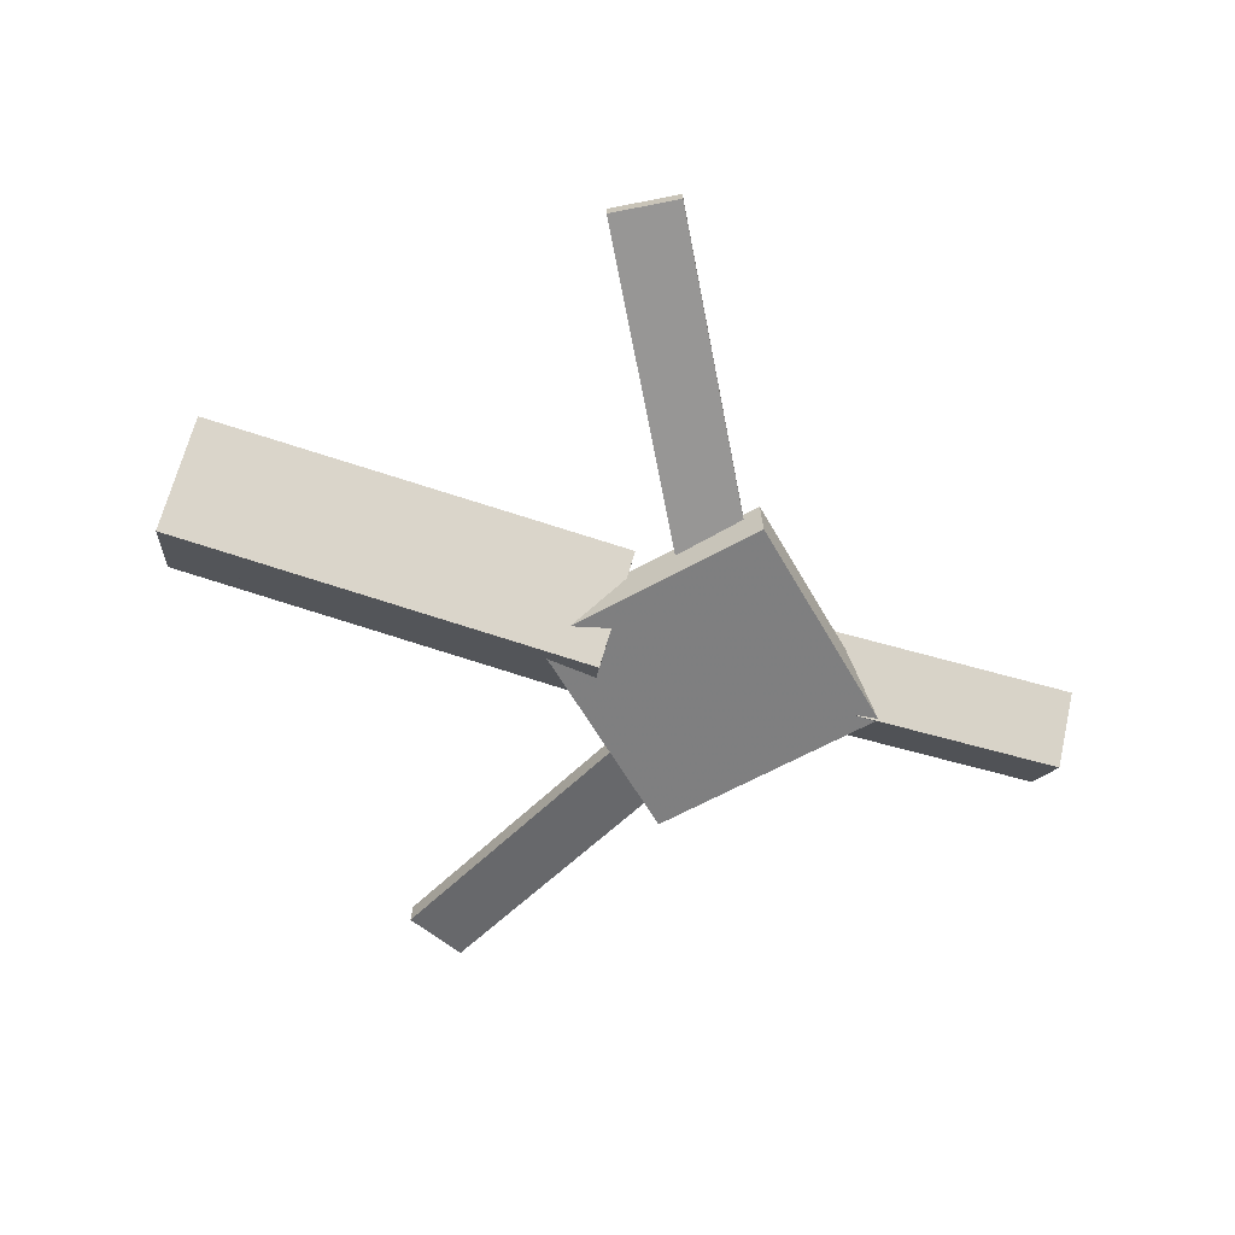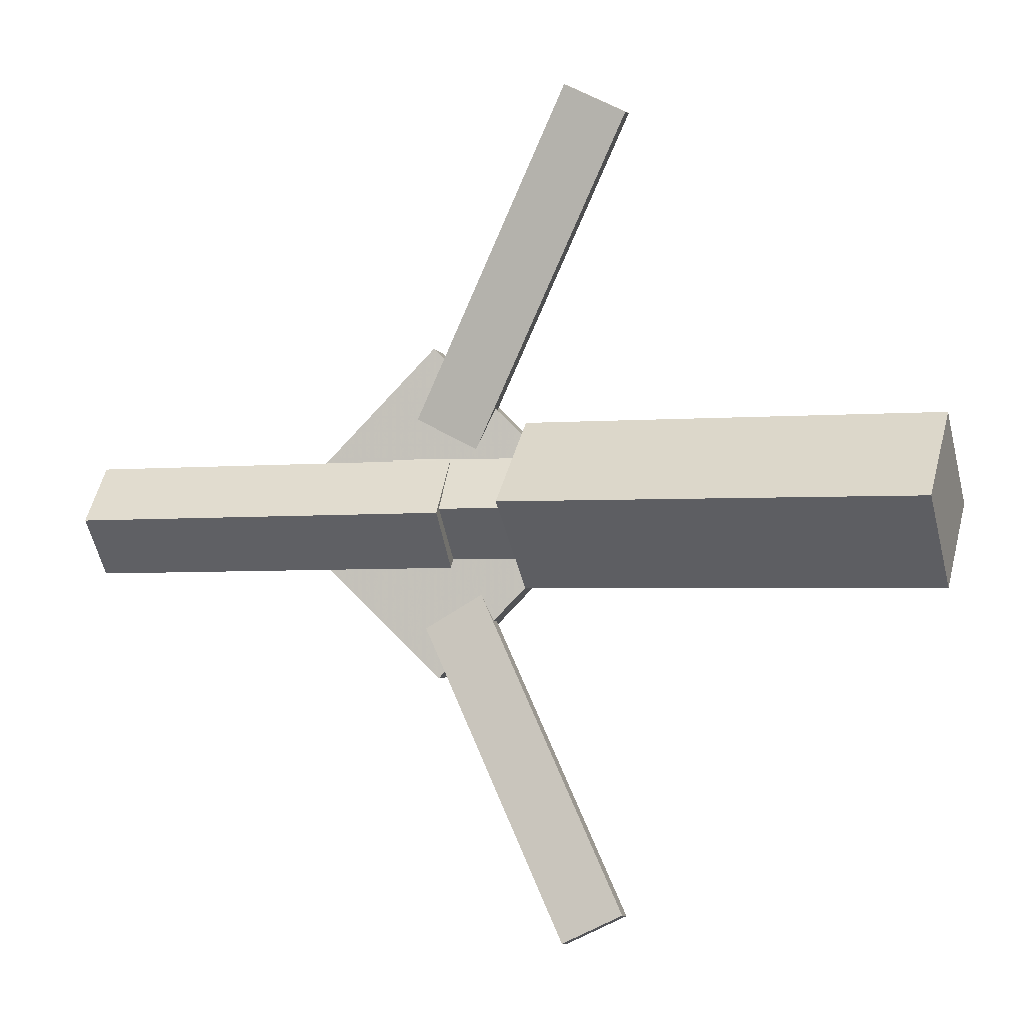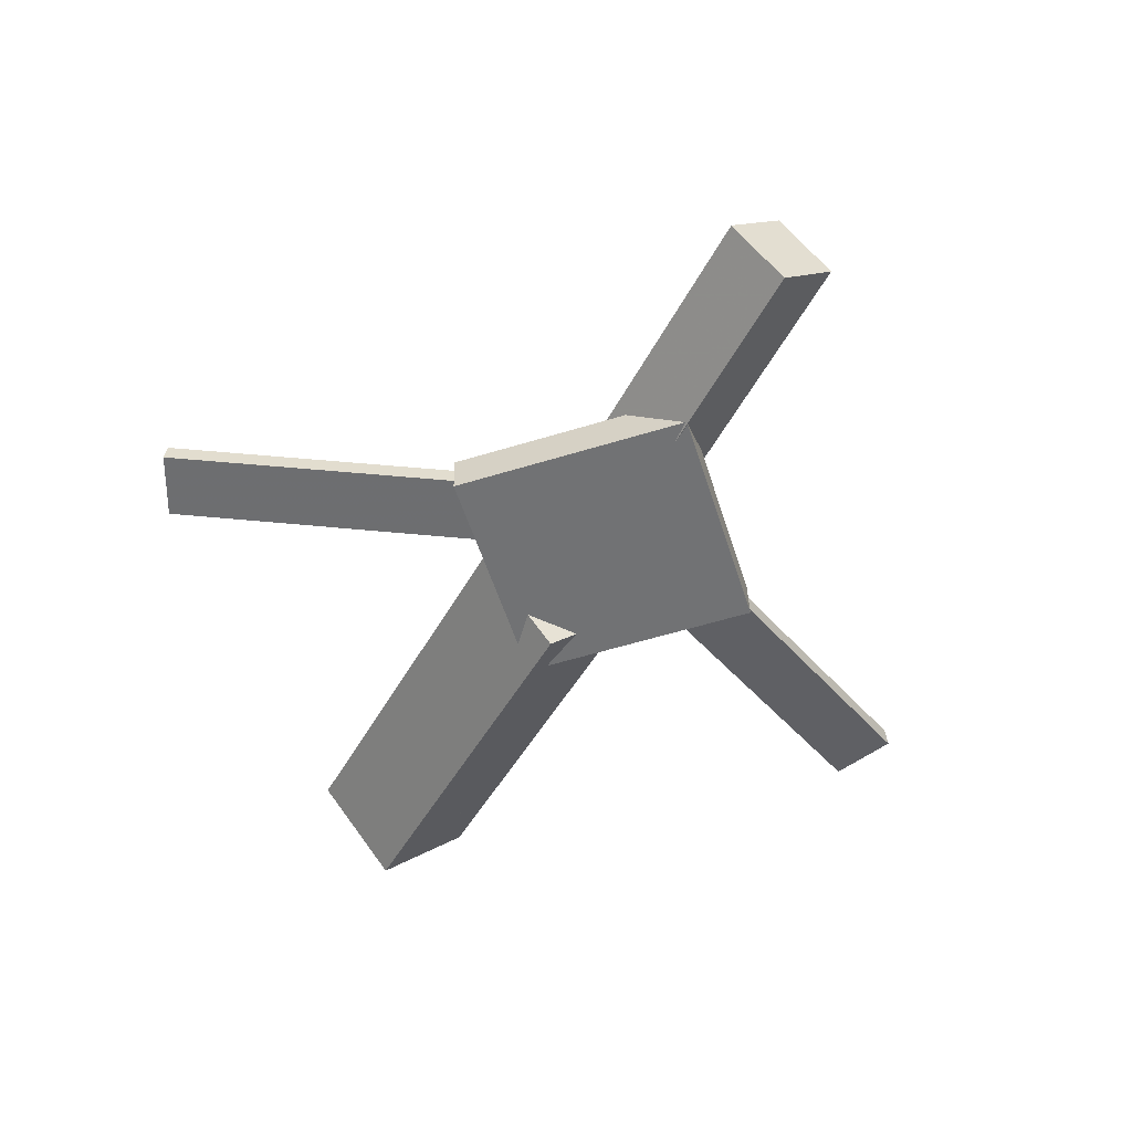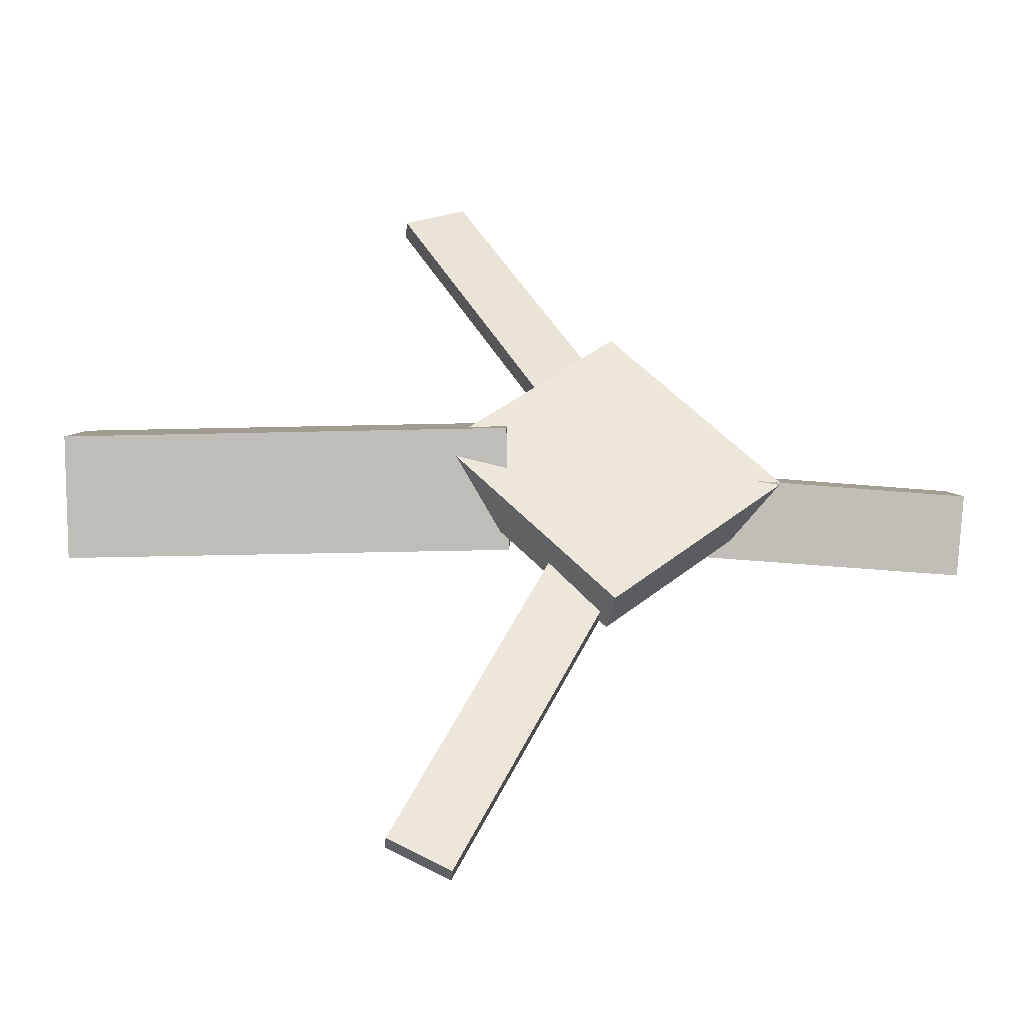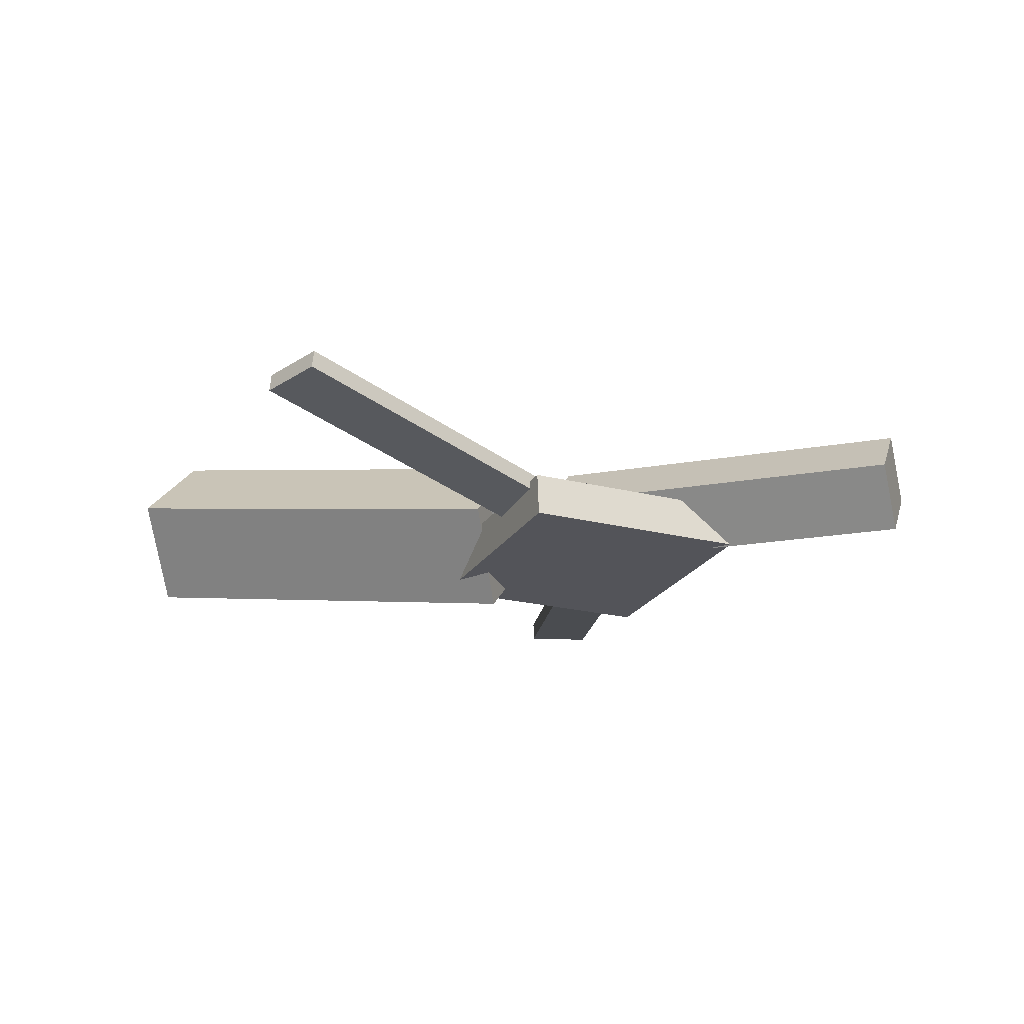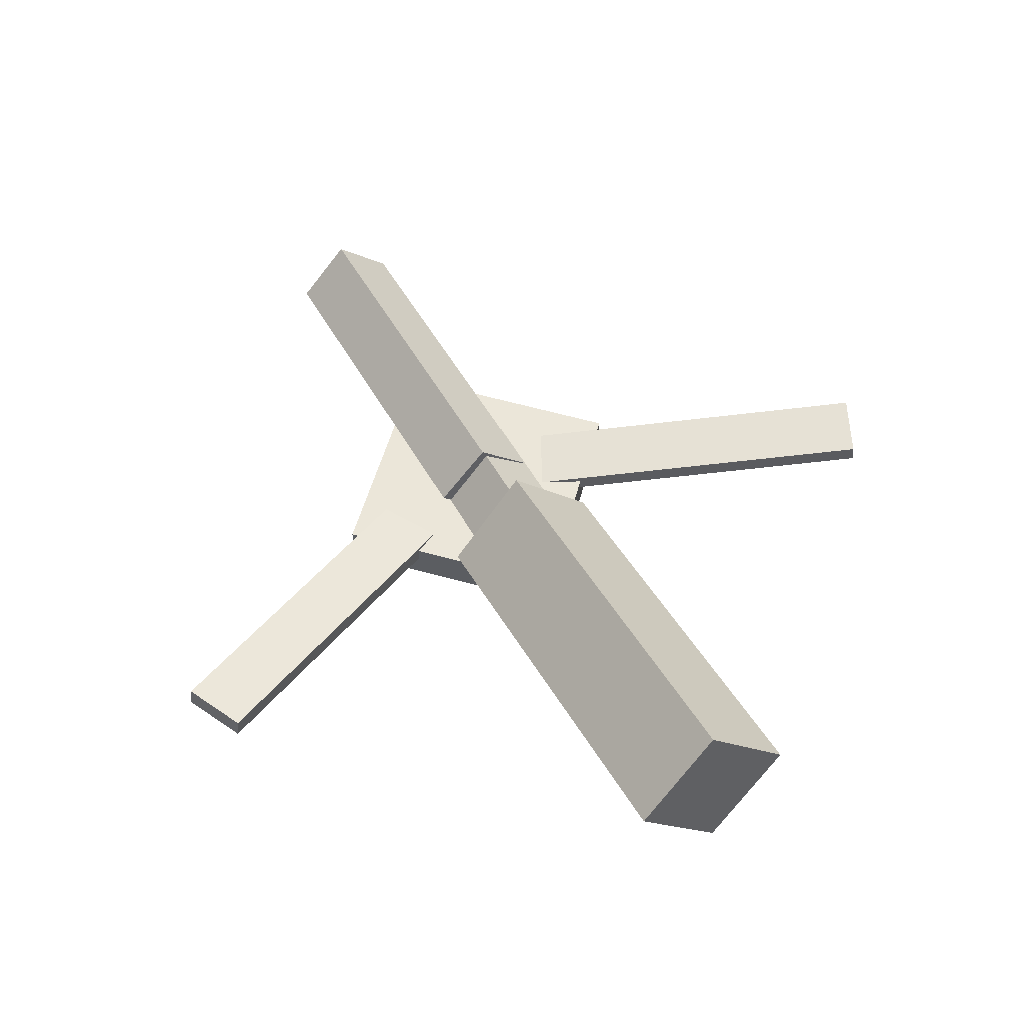
<metadata>
{"format":"obj","ext":"obj","renderer":"f3d","projection":"perspective","resolution":1024,"background":"white","views":[{"elev":-60.0,"azim":-15.1,"up":"+Y"},{"elev":-2.3,"azim":-167.7,"up":"+Z"},{"elev":-53.5,"azim":63.3,"up":"+Y"},{"elev":-40.7,"azim":-7.0,"up":"+Z"},{"elev":-23.2,"azim":19.9,"up":"+Y"},{"elev":54.7,"azim":-118.3,"up":"+Y"}]}
</metadata>
<code>
v -0.01325 -0.05045 -0.0582
v -0.02302 -0.1148 0.006096
v -0.3408 -0.001572 -0.05907
v -0.3505 -0.06589 0.00523
v -0.003953 0.01302 0.006699
v -0.01372 -0.0513 0.07099
v -0.3315 0.06189 0.005832
v -0.3412 -0.002429 0.07013
f 1.0 7.0 5.0
f 1.0 3.0 7.0
f 1.0 4.0 3.0
f 1.0 2.0 4.0
f 3.0 8.0 7.0
f 3.0 4.0 8.0
f 5.0 7.0 8.0
f 5.0 8.0 6.0
f 1.0 5.0 6.0
f 1.0 6.0 2.0
f 2.0 6.0 8.0
f 2.0 8.0 4.0
v -0.05134 -0.03206 0.3315
v -0.05091 -0.01781 0.3296
v -0.09881 -0.03374 0.3083
v -0.09838 -0.01949 0.3064
v 0.07893 -0.07122 0.06819
v 0.07936 -0.05697 0.06628
v 0.03146 -0.0729 0.04496
v 0.03189 -0.05865 0.04305
f 9.0 15.0 13.0
f 9.0 11.0 15.0
f 9.0 12.0 11.0
f 9.0 10.0 12.0
f 11.0 16.0 15.0
f 11.0 12.0 16.0
f 13.0 15.0 16.0
f 13.0 16.0 14.0
f 9.0 13.0 14.0
f 9.0 14.0 10.0
f 10.0 14.0 16.0
f 10.0 16.0 12.0
v -0.2897 -0.06904 0.003189
v 0.09045 -0.08738 0.005012
v -0.2879 -0.0276 0.04135
v 0.09227 -0.04594 0.04317
v -0.2877 -0.03188 -0.03725
v 0.09244 -0.05022 -0.03542
v -0.2859 0.009555 0.0009154
v 0.09426 -0.008785 0.002738
f 17.0 23.0 21.0
f 17.0 19.0 23.0
f 17.0 20.0 19.0
f 17.0 18.0 20.0
f 19.0 24.0 23.0
f 19.0 20.0 24.0
f 21.0 23.0 24.0
f 21.0 24.0 22.0
f 17.0 21.0 22.0
f 17.0 22.0 18.0
f 18.0 22.0 24.0
f 18.0 24.0 20.0
v 0.3331 -0.0472 -0.04592
v 0.04394 -0.04017 -0.04244
v 0.3346 -0.005829 -0.004457
v 0.04544 0.001204 -0.000979
v 0.3326 -0.09028 -0.002917
v 0.04341 -0.08325 0.0005602
v 0.3341 -0.04891 0.03855
v 0.04491 -0.04188 0.04202
f 25.0 31.0 29.0
f 25.0 27.0 31.0
f 25.0 28.0 27.0
f 25.0 26.0 28.0
f 27.0 32.0 31.0
f 27.0 28.0 32.0
f 29.0 31.0 32.0
f 29.0 32.0 30.0
f 25.0 29.0 30.0
f 25.0 30.0 26.0
f 26.0 30.0 32.0
f 26.0 32.0 28.0
v 0.05905 -0.09063 -0.1294
v 0.1914 -0.08554 -0.0007216
v -0.06924 -0.09536 0.00285
v 0.06315 -0.09027 0.1315
v 0.05776 -0.05642 -0.1294
v 0.1902 -0.05133 -0.0007493
v -0.07053 -0.06115 0.002822
v 0.06186 -0.05605 0.1315
f 33.0 39.0 37.0
f 33.0 35.0 39.0
f 33.0 36.0 35.0
f 33.0 34.0 36.0
f 35.0 40.0 39.0
f 35.0 36.0 40.0
f 37.0 39.0 40.0
f 37.0 40.0 38.0
f 33.0 37.0 38.0
f 33.0 38.0 34.0
f 34.0 38.0 40.0
f 34.0 40.0 36.0
v 0.07432 -0.07345 -0.07749
v 0.02802 -0.07442 -0.05502
v -0.0496 -0.03169 -0.3311
v -0.0959 -0.03266 -0.3086
v 0.07503 -0.05842 -0.07536
v 0.02873 -0.0594 -0.0529
v -0.04888 -0.01666 -0.329
v -0.09518 -0.01764 -0.3065
f 41.0 47.0 45.0
f 41.0 43.0 47.0
f 41.0 44.0 43.0
f 41.0 42.0 44.0
f 43.0 48.0 47.0
f 43.0 44.0 48.0
f 45.0 47.0 48.0
f 45.0 48.0 46.0
f 41.0 45.0 46.0
f 41.0 46.0 42.0
f 42.0 46.0 48.0
f 42.0 48.0 44.0

</code>
